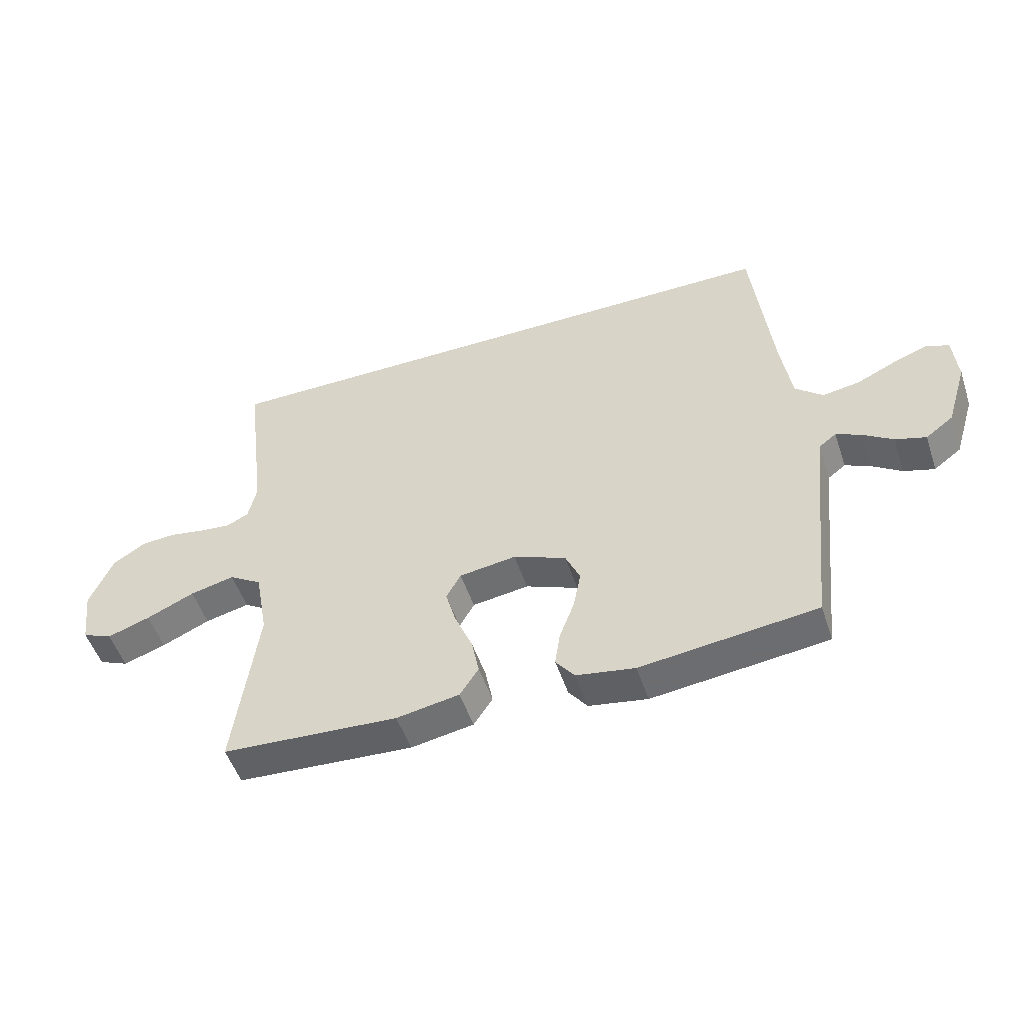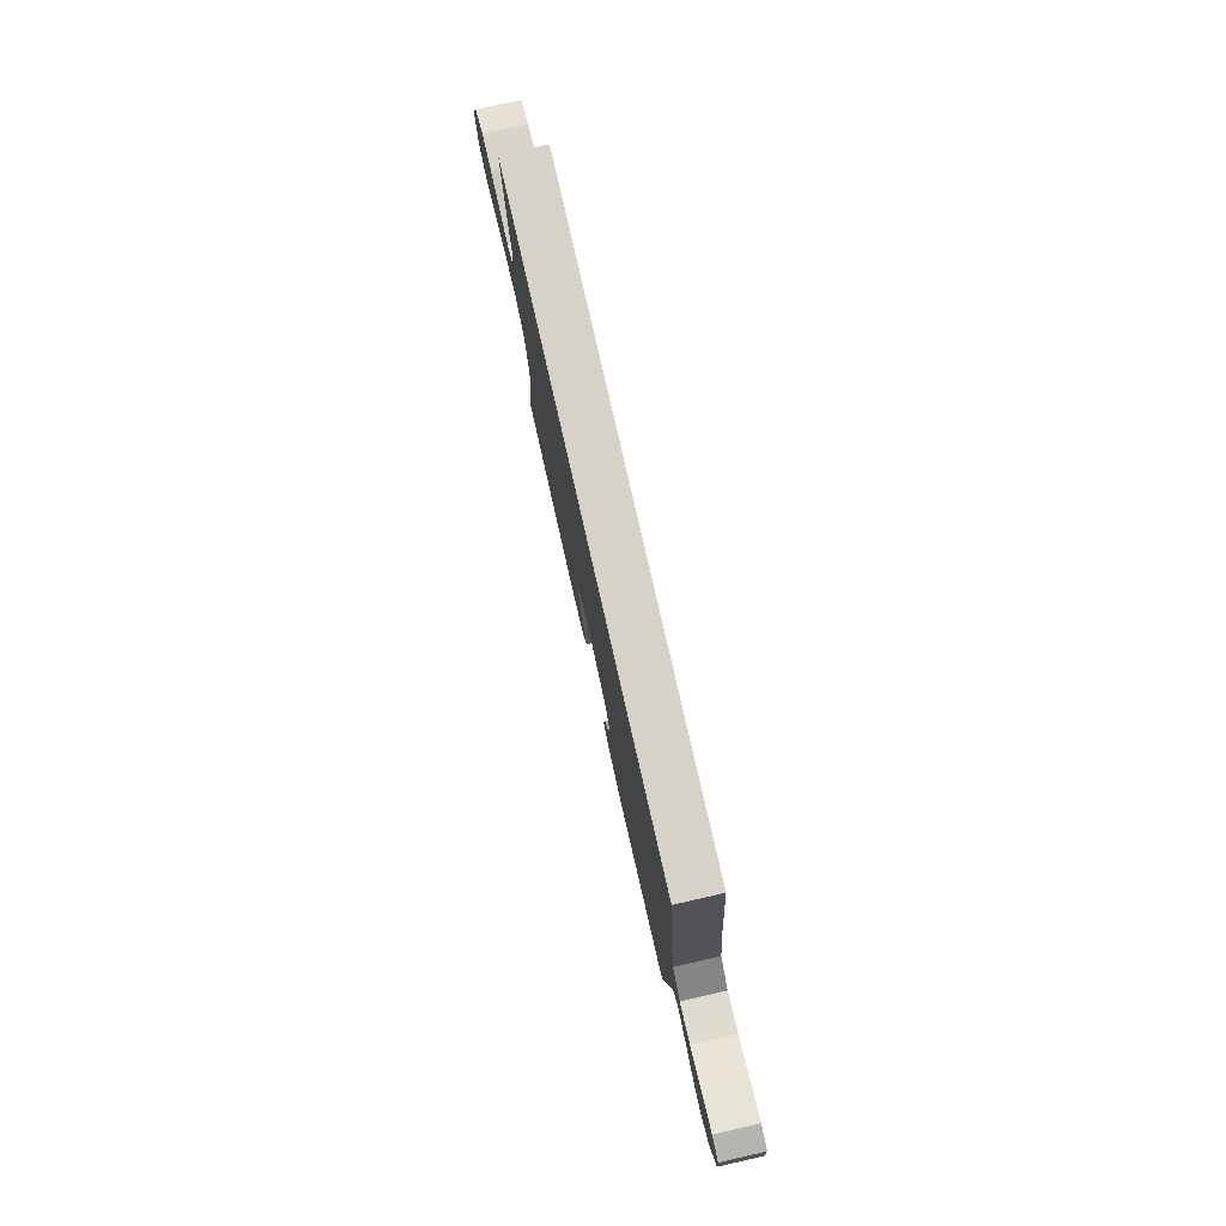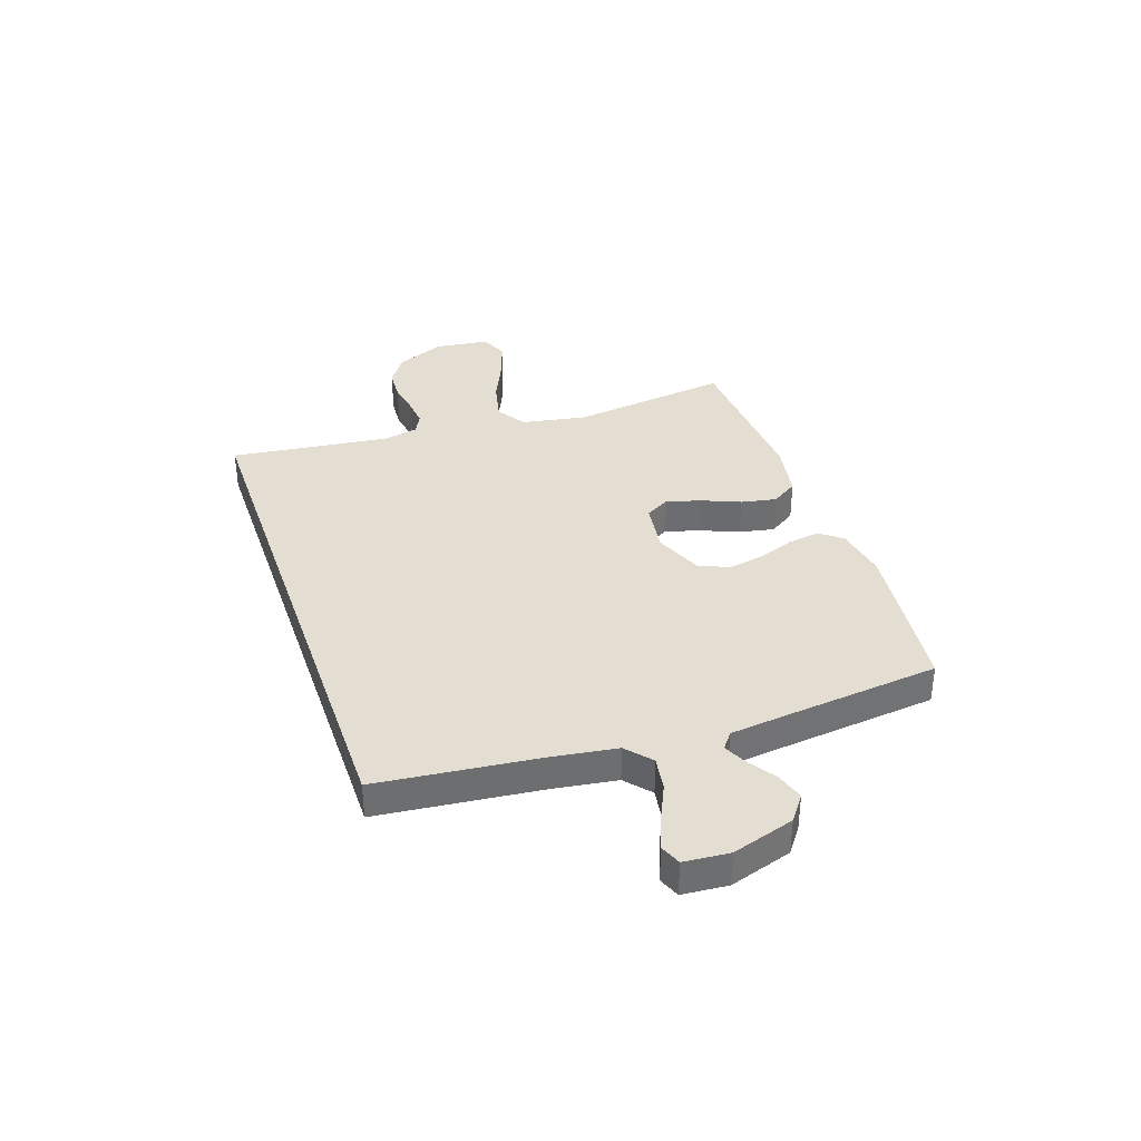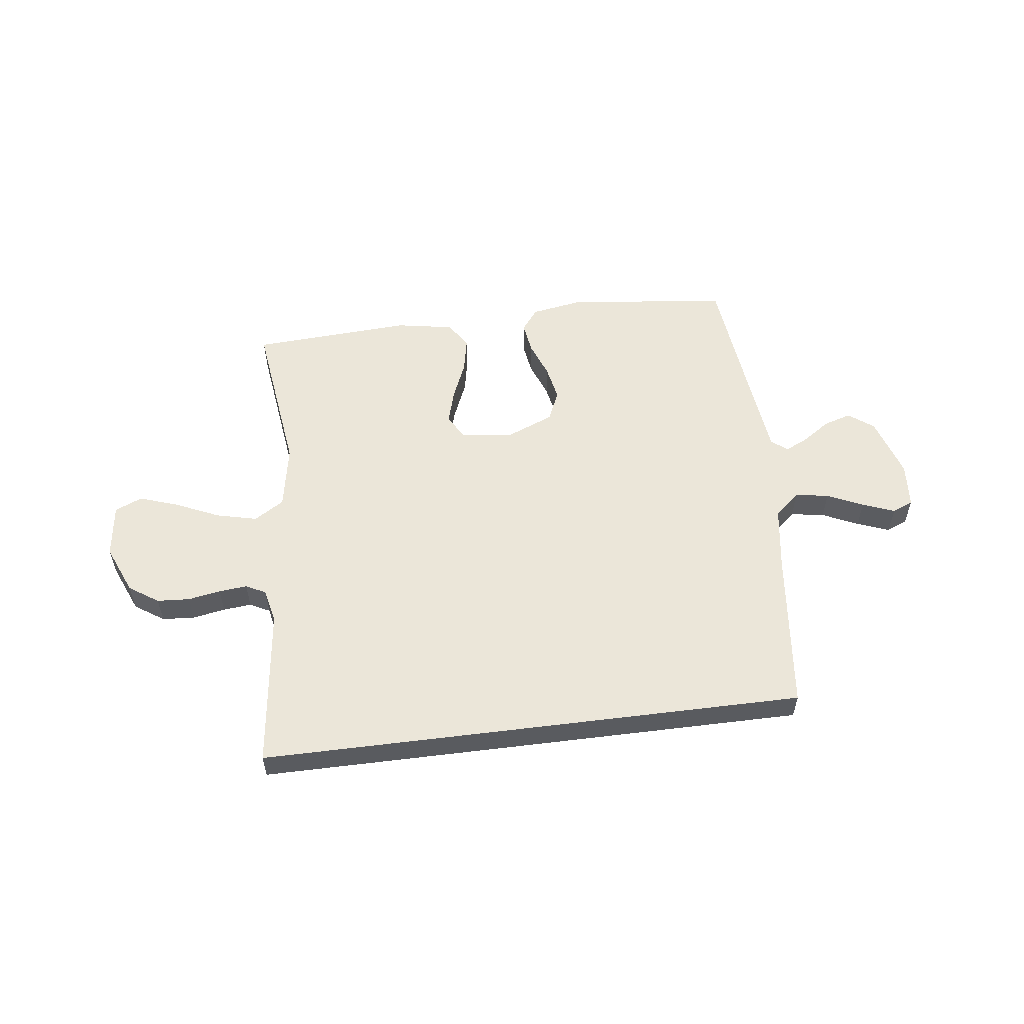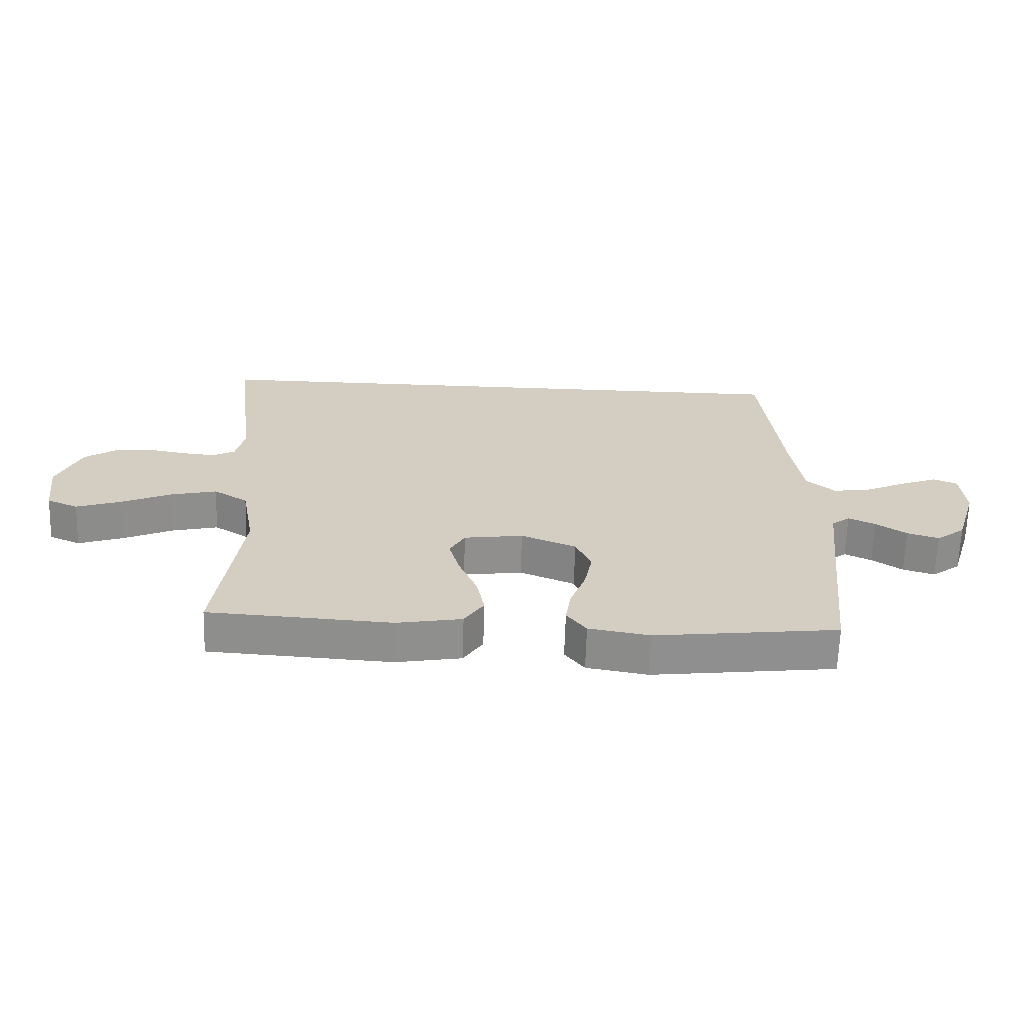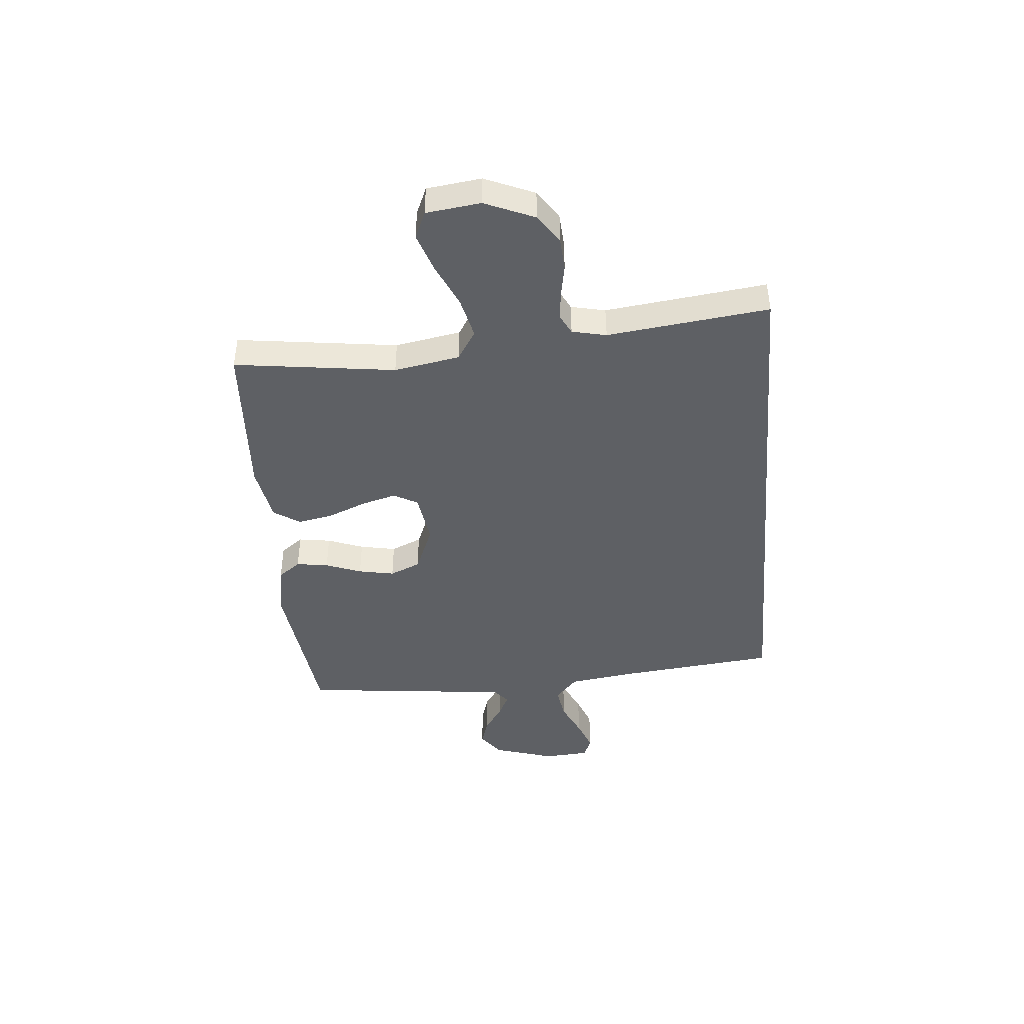
<metadata>
{"format":"obj","ext":"obj","renderer":"f3d","projection":"perspective","resolution":1024,"background":"white","views":[{"elev":-51.5,"azim":18.3,"up":"+Z"},{"elev":78.3,"azim":77.2,"up":"+Z"},{"elev":36.2,"azim":71.0,"up":"+Y"},{"elev":55.6,"azim":-7.2,"up":"+Y"},{"elev":-65.2,"azim":-1.8,"up":"+Z"},{"elev":-43.1,"azim":-85.1,"up":"+Y"}]}
</metadata>
<code>
v 0.5 0.07 -0.5
v 0.2 0.07 -0.536
v 0.1 0.07 -0.519
v 0.068 0.07 -0.477
v 0.077 0.07 -0.417
v 0.102 0.07 -0.35
v 0.115 0.07 -0.283
v 0.09 0.07 -0.226
v 0 0.07 -0.189
v -0.097 0.07 -0.203
v -0.122 0.07 -0.248
v -0.104 0.07 -0.312
v -0.074 0.07 -0.384
v -0.061 0.07 -0.45
v -0.093 0.07 -0.499
v -0.2 0.07 -0.518
v -0.5 0.07 -0.5
v -0.461 0.07 -0.2
v -0.483 0.07 -0.078
v -0.539 0.07 -0.043
v -0.615 0.07 -0.061
v -0.697 0.07 -0.098
v -0.77 0.07 -0.123
v -0.821 0.07 -0.101
v -0.834 0.07 0
v -0.795 0.07 0.092
v -0.74 0.07 0.129
v -0.679 0.07 0.133
v -0.618 0.07 0.122
v -0.565 0.07 0.117
v -0.528 0.07 0.136
v -0.514 0.07 0.2
v -0.551 0.07 0.5
v 0.468 0.07 0.5
v 0.501 0.07 0.2
v 0.519 0.07 0.078
v 0.566 0.07 0.037
v 0.629 0.07 0.047
v 0.696 0.07 0.078
v 0.756 0.07 0.101
v 0.795 0.07 0.085
v 0.802 0.07 0
v 0.766 0.07 -0.116
v 0.719 0.07 -0.151
v 0.667 0.07 -0.135
v 0.617 0.07 -0.101
v 0.573 0.07 -0.08
v 0.543 0.07 -0.103
v 0.532 0.07 -0.2
v 0.5 0 -0.5
v 0.2 0 -0.536
v 0.1 0 -0.519
v 0.068 0 -0.477
v 0.077 0 -0.417
v 0.102 0 -0.35
v 0.115 0 -0.283
v 0.09 0 -0.226
v 0 0 -0.189
v -0.097 0 -0.203
v -0.122 0 -0.248
v -0.104 0 -0.312
v -0.074 0 -0.384
v -0.061 0 -0.45
v -0.093 0 -0.499
v -0.2 0 -0.518
v -0.5 0 -0.5
v -0.461 0 -0.2
v -0.483 0 -0.078
v -0.539 0 -0.043
v -0.615 0 -0.061
v -0.697 0 -0.098
v -0.77 0 -0.123
v -0.821 0 -0.101
v -0.834 0 0
v -0.795 0 0.092
v -0.74 0 0.129
v -0.679 0 0.133
v -0.618 0 0.122
v -0.565 0 0.117
v -0.528 0 0.136
v -0.514 0 0.2
v -0.551 0 0.5
v 0.468 0 0.5
v 0.501 0 0.2
v 0.519 0 0.078
v 0.566 0 0.037
v 0.629 0 0.047
v 0.696 0 0.078
v 0.756 0 0.101
v 0.795 0 0.085
v 0.802 0 0
v 0.766 0 -0.116
v 0.719 0 -0.151
v 0.667 0 -0.135
v 0.617 0 -0.101
v 0.573 0 -0.08
v 0.543 0 -0.103
v 0.532 0 -0.2
f 44 45 46
f 43 44 46
f 42 43 46
f 41 42 46
f 40 41 46
f 39 40 46
f 38 39 46
f 37 38 46 47
f 36 37 47 48
f 32 33 34 35
f 36 48 49
f 35 36 49
f 32 35 49
f 31 32 49
f 27 28 29
f 26 27 29
f 25 26 29
f 24 25 29
f 23 24 29
f 22 23 29
f 21 22 29
f 20 21 29 30
f 30 31 49
f 20 30 49
f 19 20 49
f 16 17 18
f 15 16 18
f 14 15 18
f 13 14 18
f 12 13 18
f 11 12 18 19
f 4 5 6
f 3 4 6
f 2 3 6
f 1 2 6
f 49 1 6
f 49 6 7
f 10 11 19
f 9 10 19
f 9 19 49
f 8 9 49
f 7 8 49
f 95 94 93
f 95 93 92
f 95 92 91
f 95 91 90
f 95 90 89
f 95 89 88
f 95 88 87
f 96 95 87 86
f 97 96 86 85
f 84 83 82 81
f 98 97 85
f 98 85 84
f 98 84 81
f 98 81 80
f 78 77 76
f 78 76 75
f 78 75 74
f 78 74 73
f 78 73 72
f 78 72 71
f 78 71 70
f 79 78 70 69
f 98 80 79
f 98 79 69
f 98 69 68
f 67 66 65
f 67 65 64
f 67 64 63
f 67 63 62
f 67 62 61
f 68 67 61 60
f 55 54 53
f 55 53 52
f 55 52 51
f 55 51 50
f 55 50 98
f 56 55 98
f 68 60 59
f 68 59 58
f 98 68 58
f 98 58 57
f 98 57 56
f 1 50 51 2
f 2 51 52 3
f 3 52 53 4
f 4 53 54 5
f 5 54 55 6
f 6 55 56 7
f 7 56 57 8
f 8 57 58 9
f 9 58 59 10
f 10 59 60 11
f 11 60 61 12
f 12 61 62 13
f 13 62 63 14
f 14 63 64 15
f 15 64 65 16
f 16 65 66 17
f 17 66 67 18
f 18 67 68 19
f 19 68 69 20
f 20 69 70 21
f 21 70 71 22
f 22 71 72 23
f 23 72 73 24
f 24 73 74 25
f 25 74 75 26
f 26 75 76 27
f 27 76 77 28
f 28 77 78 29
f 29 78 79 30
f 30 79 80 31
f 31 80 81 32
f 32 81 82 33
f 33 82 83 34
f 34 83 84 35
f 35 84 85 36
f 36 85 86 37
f 37 86 87 38
f 38 87 88 39
f 39 88 89 40
f 40 89 90 41
f 41 90 91 42
f 42 91 92 43
f 43 92 93 44
f 44 93 94 45
f 45 94 95 46
f 46 95 96 47
f 47 96 97 48
f 48 97 98 49
f 49 98 50 1

</code>
